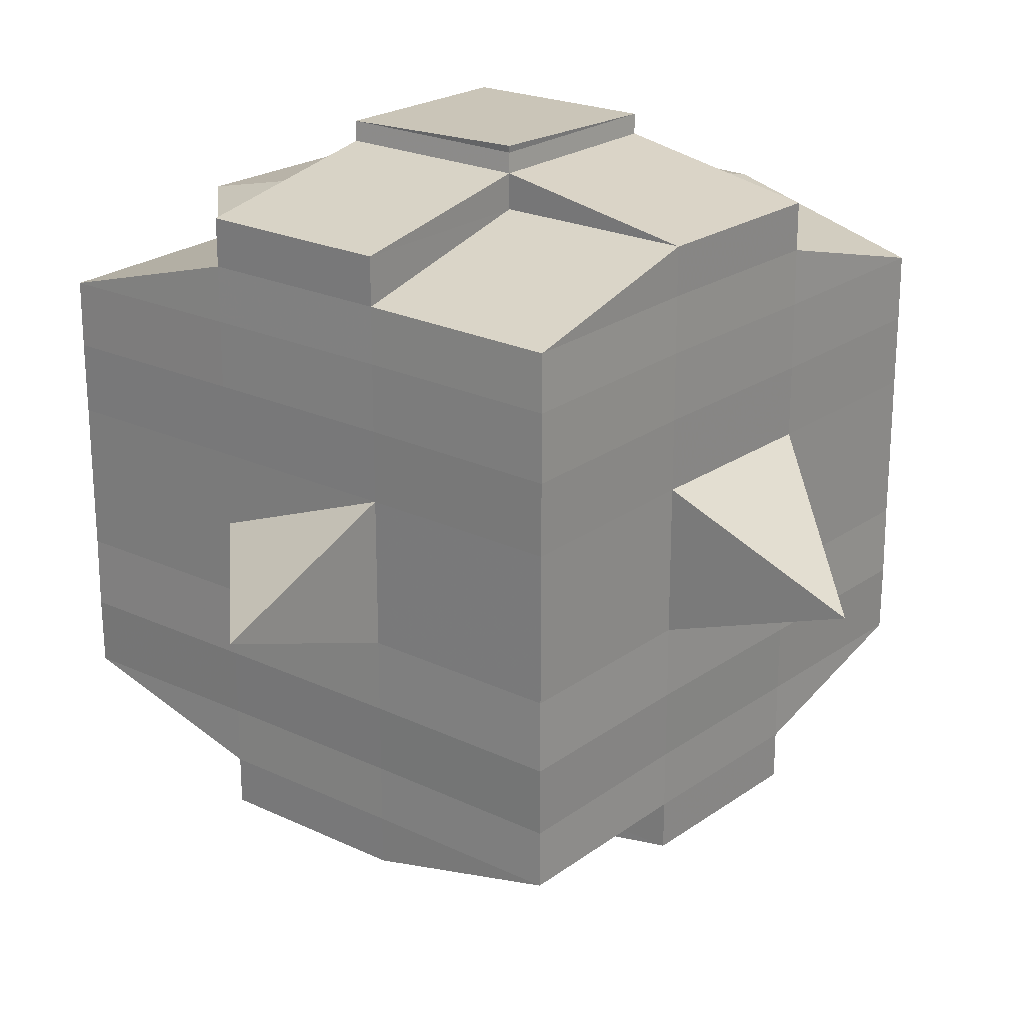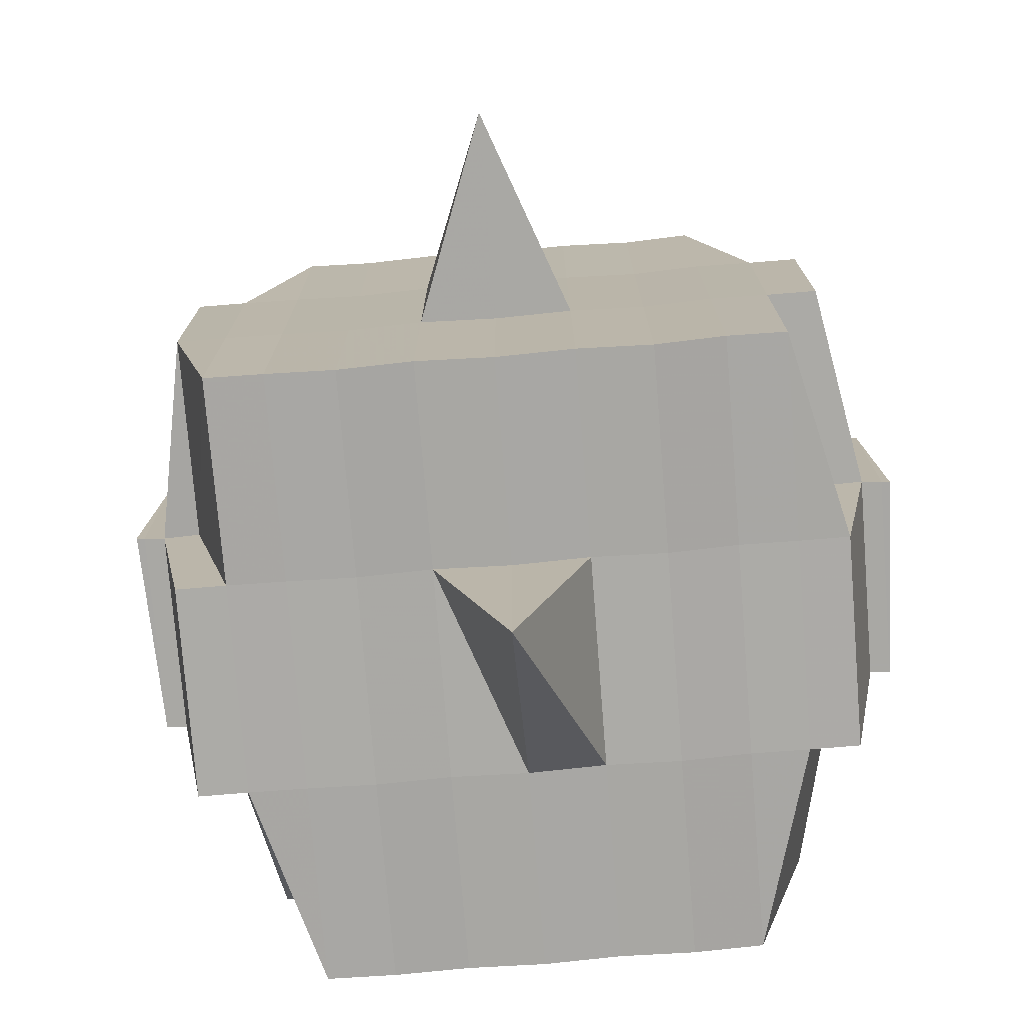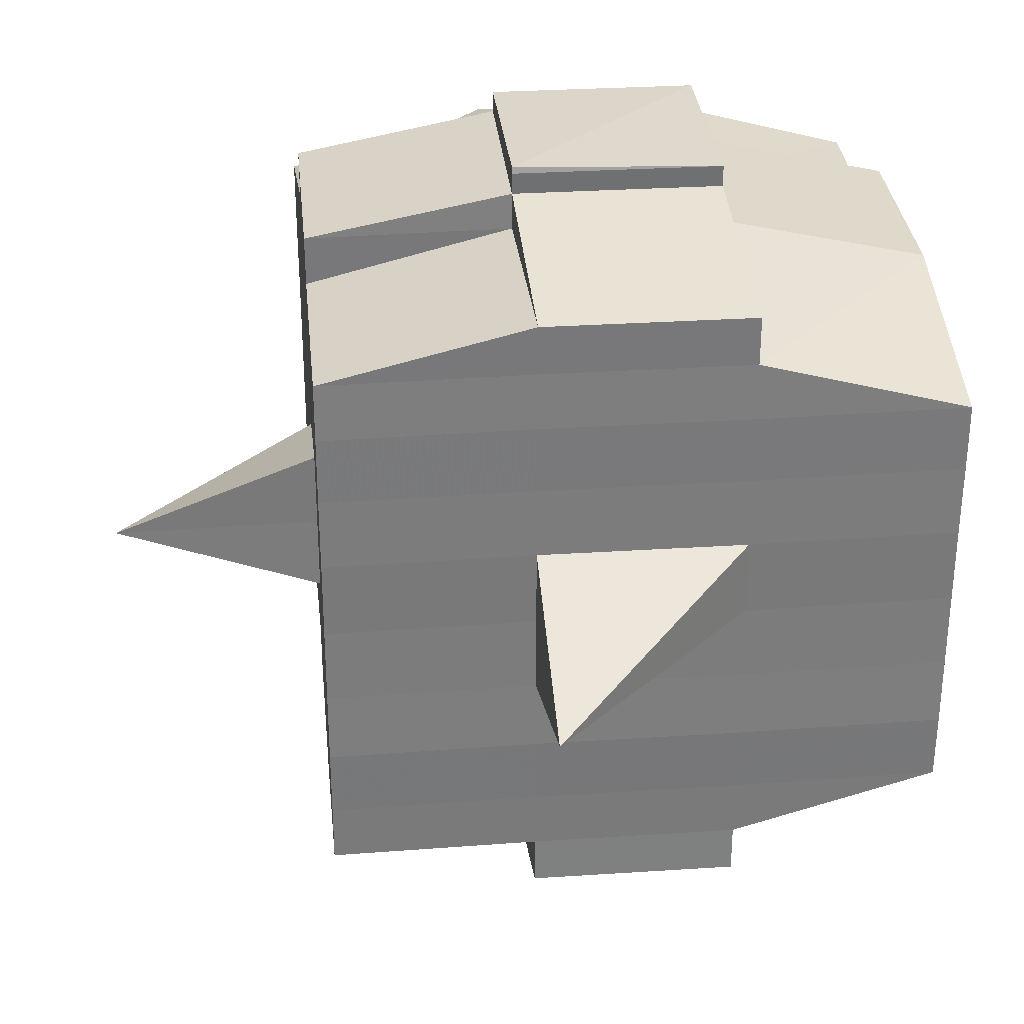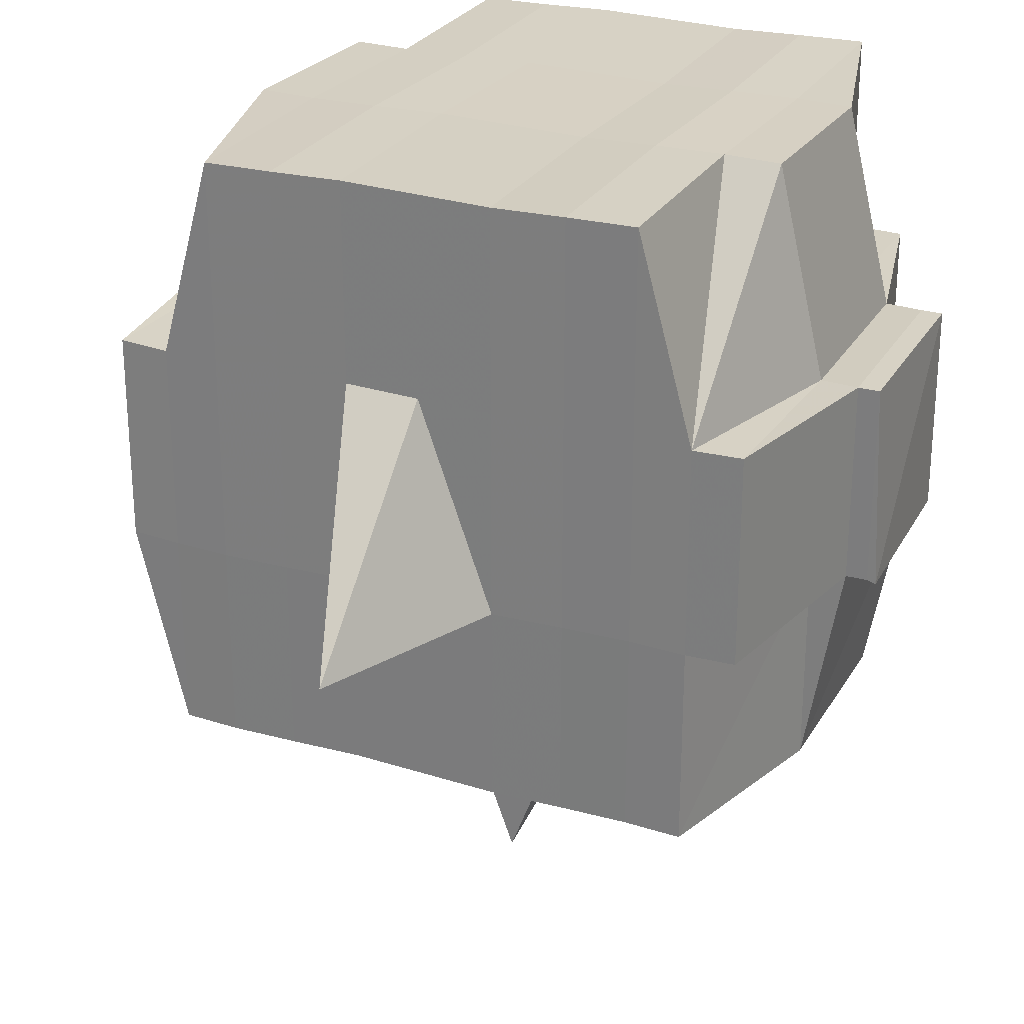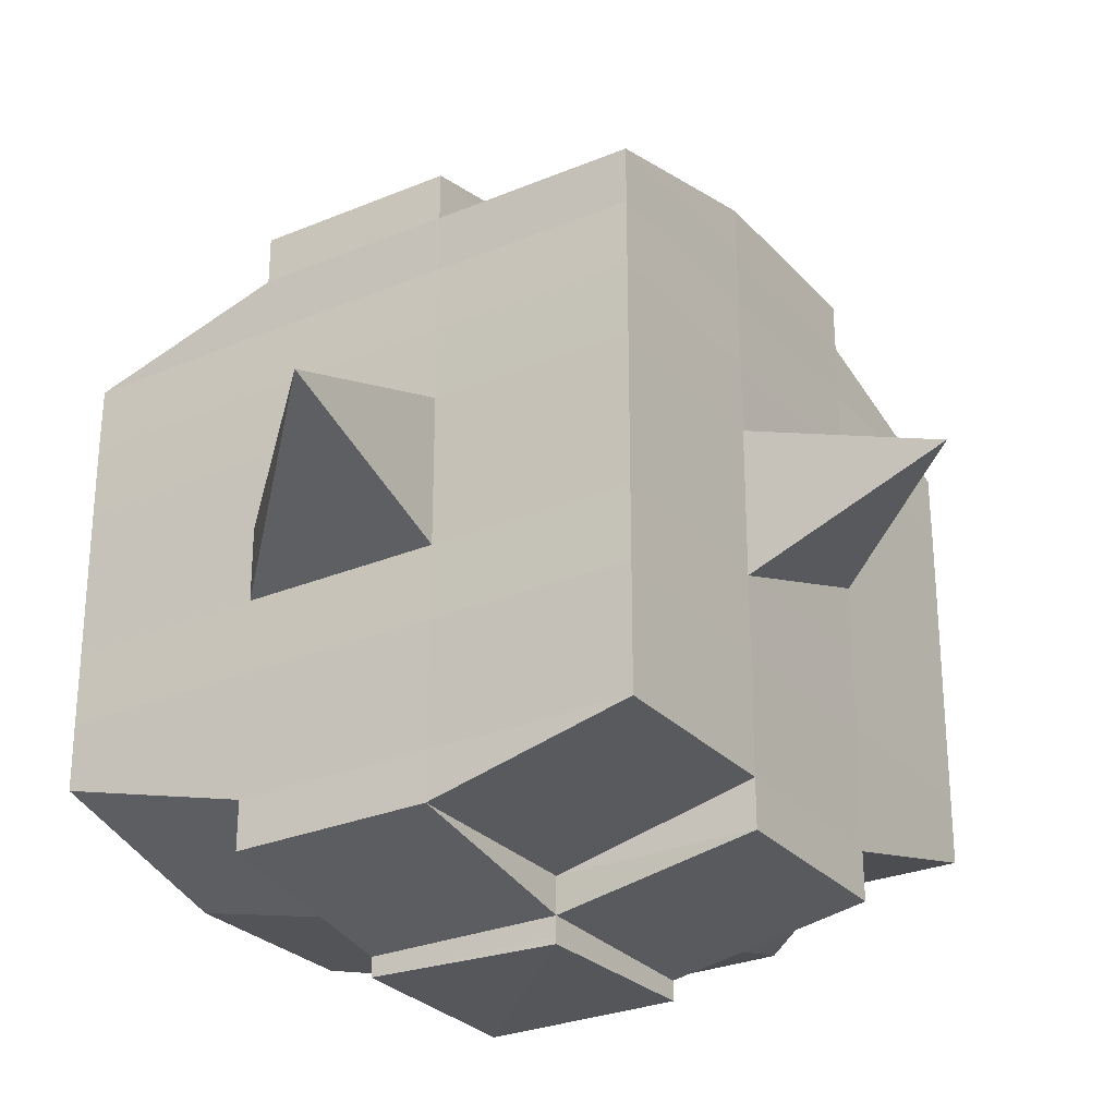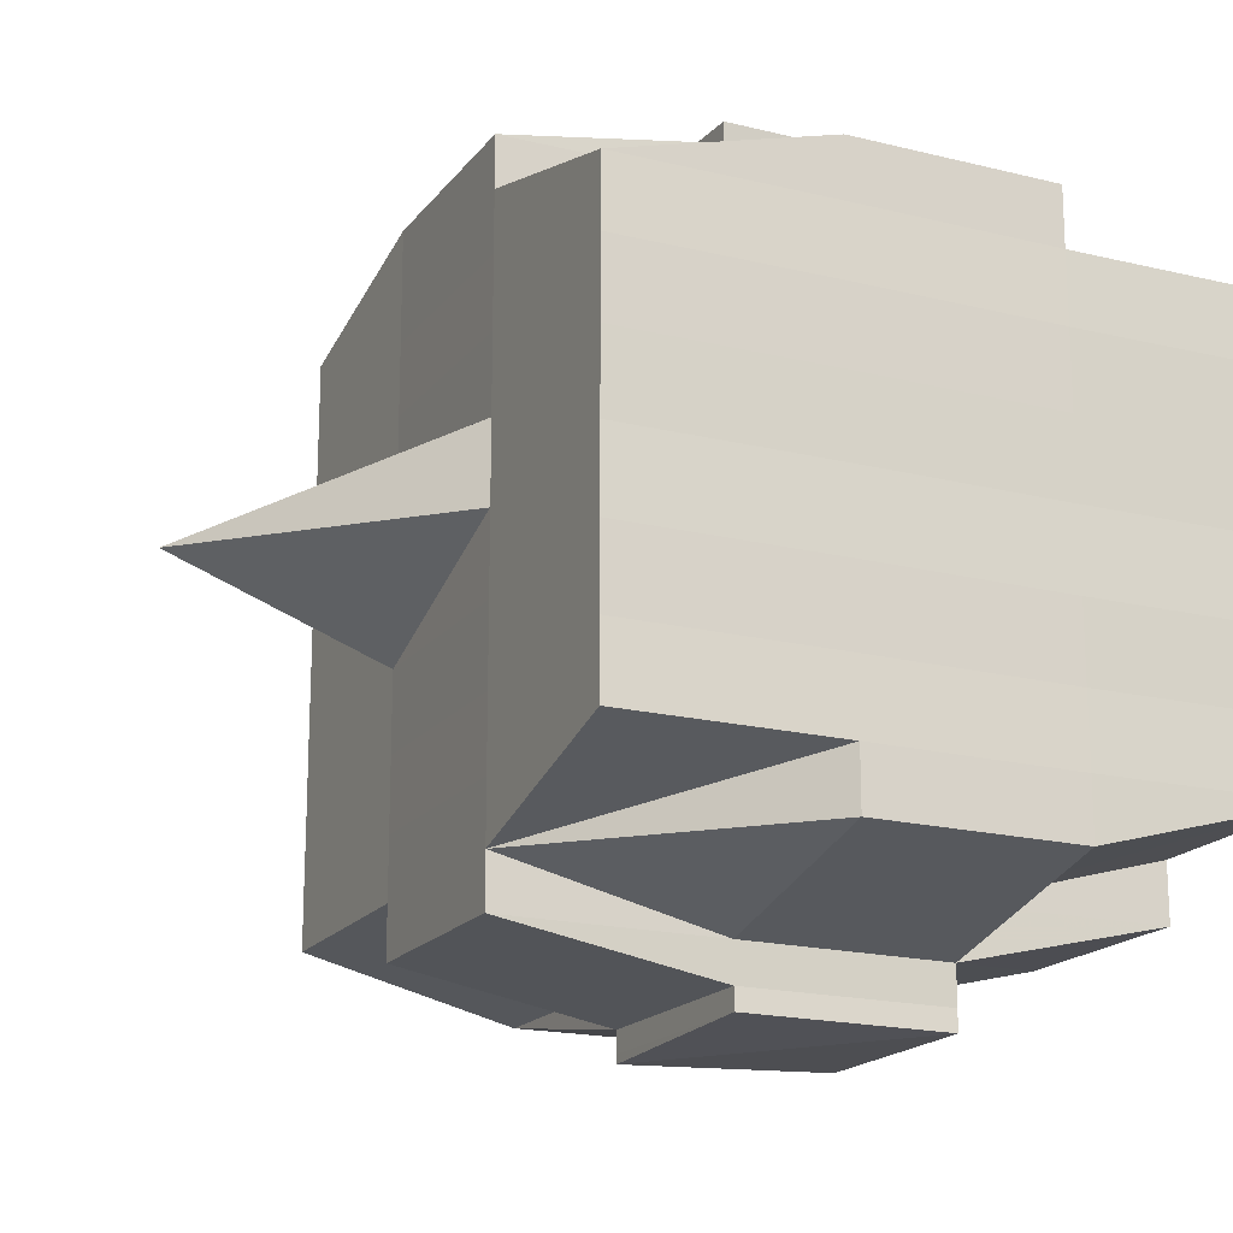
<metadata>
{"format":"obj","ext":"obj","renderer":"f3d","projection":"perspective","resolution":1024,"background":"white","views":[{"elev":22.6,"azim":-50.7,"up":"+Z"},{"elev":-75.2,"azim":-85.4,"up":"+Y"},{"elev":31.9,"azim":-5.9,"up":"+Z"},{"elev":26.4,"azim":-65.1,"up":"+Y"},{"elev":-27.8,"azim":-57.3,"up":"+Z"},{"elev":-18.2,"azim":64.4,"up":"+Z"}]}
</metadata>
<code>
o 835
v 2205 1876 11.59
v 2205 1876 11.59
v 2205 1876 11.59
v 2205 1876 11.59
v 2205 1876 11.59
v 2205 1876 11.59
v 2205 1876 11.59
v 2205 1876 11.59
v 2205 1876 11.59
v 2205 1876 11.59
v 2205 1876 11.59
v 2205 1876 11.59
v 2205 1876 11.59
v 2205 1876 11.59
v 2205 1876 11.59
v 2205 1876 11.59
v 2205 1876 11.59
v 2205 1876 11.59
v 2205 1876 11.59
v 2205 1876 11.59
v 2205 1876 11.58
v 2205 1876 11.59
v 2205 1876 11.59
v 2205 1876 11.59
v 2205 1876 11.58
v 2205 1876 11.59
v 2205 1876 11.58
v 2205 1876 11.58
v 2205 1876 11.59
v 2205 1876 11.58
v 2205 1876 11.58
v 2205 1876 11.58
v 2205 1876 11.58
v 2205 1876 11.58
v 2205 1876 11.58
v 2205 1876 11.58
v 2205 1876 11.58
v 2205 1876 11.58
v 2205 1876 11.57
v 2205 1876 11.58
v 2205 1876 11.57
v 2205 1876 11.57
v 2205 1876 11.57
v 2205 1876 11.57
v 2205 1876 11.57
v 2205 1876 11.57
v 2205 1876 11.57
v 2205 1876 11.57
v 2205 1876 11.57
v 2205 1876 11.57
v 2205 1876 11.57
v 2205 1876 11.57
v 2205 1876 11.57
v 2205 1876 11.58
v 2205 1876 11.57
v 2205 1876 11.58
v 2205 1876 11.58
v 2205 1876 11.57
v 2205 1876 11.58
v 2205 1876 11.57
v 2205 1876 11.57
v 2205 1876 11.57
v 2205 1876 11.57
v 2205 1876 11.57
v 2205 1876 11.57
v 2205 1876 11.57
v 2205 1876 11.57
v 2205 1876 11.57
v 2205 1876 11.57
v 2205 1876 11.57
v 2205 1876 11.56
v 2205 1876 11.56
v 2205 1876 11.56
v 2205 1876 11.56
v 2205 1876 11.56
v 2205 1876 11.56
v 2205 1876 11.56
v 2205 1876 11.57
v 2205 1876 11.56
v 2205 1876 11.56
v 2205 1876 11.56
v 2205 1876 11.56
v 2205 1876 11.56
v 2205 1876 11.56
v 2205 1876 11.56
v 2205 1876 11.56
v 2205 1876 11.56
v 2205 1876 11.55
v 2205 1876 11.56
v 2205 1876 11.55
v 2205 1876 11.55
v 2205 1876 11.55
v 2205 1876 11.55
v 2205 1876 11.55
v 2205 1876 11.55
v 2205 1876 11.55
v 2205 1876 11.56
v 2205 1876 11.55
v 2205 1876 11.55
v 2205 1876 11.55
v 2205 1876 11.55
v 2205 1876 11.55
v 2205 1876 11.55
v 2205 1876 11.55
v 2205 1876 11.55
v 2205 1876 11.55
v 2205 1876 11.55
v 2205 1876 11.55
v 2205 1876 11.55
v 2205 1876 11.55
v 2205 1876 11.55
v 2205 1876 11.55
v 2205 1876 11.55
v 2205 1876 11.55
v 2205 1876 11.56
v 2205 1876 11.55
v 2205 1876 11.55
v 2205 1876 11.55
v 2205 1876 11.55
v 2205 1876 11.55
v 2205 1876 11.55
v 2205 1876 11.55
v 2205 1876 11.55
v 2205 1876 11.55
v 2205 1876 11.56
v 2205 1876 11.55
v 2205 1876 11.56
v 2205 1876 11.56
v 2205 1876 11.56
v 2205 1876 11.56
v 2205 1876 11.56
v 2205 1876 11.56
v 2205 1876 11.56
v 2205 1876 11.56
v 2205 1876 11.56
v 2205 1876 11.56
v 2205 1876 11.57
v 2205 1876 11.56
v 2205 1876 11.56
v 2205 1876 11.56
v 2205 1876 11.56
v 2205 1876 11.57
v 2205 1876 11.57
v 2205 1876 11.57
v 2205 1876 11.57
v 2205 1876 11.57
v 2205 1876 11.57
v 2205 1876 11.57
v 2205 1876 11.57
v 2205 1876 11.57
v 2205 1876 11.57
v 2205 1876 11.57
v 2205 1876 11.58
v 2205 1876 11.57
v 2205 1876 11.57
v 2205 1876 11.57
v 2205 1876 11.58
v 2205 1876 11.58
v 2205 1876 11.58
v 2205 1876 11.58
v 2205 1876 11.58
v 2205 1876 11.58
v 2205 1876 11.59
v 2205 1876 11.58
v 2205 1876 11.58
v 2205 1876 11.58
v 2205 1876 11.58
v 2205 1876 11.58
v 2205 1876 11.58
v 2205 1876 11.58
v 2205 1876 11.58
v 2205 1876 11.58
v 2205 1876 11.58
v 2205 1876 11.58
v 2205 1876 11.58
v 2205 1876 11.58
v 2205 1876 11.58
v 2205 1876 11.59
v 2205 1876 11.58
v 2205 1876 11.59
v 2205 1876 11.59
v 2205 1876 11.59
v 2205 1876 11.59
v 2205 1876 11.59
v 2205 1876 11.59
v 2205 1876 11.59
v 2205 1876 11.59
v 2205 1876 11.59
v 2205 1876 11.58
v 2205 1876 11.59
v 2205 1876 11.59
v 2205 1876 11.59
v 2205 1876 11.59
v 2205 1876 11.59
v 2205 1876 11.59
v 2205 1876 11.59
v 2205 1876 11.59
v 2205 1876 11.58
v 2205 1876 11.59
v 2205 1876 11.58
v 2205 1876 11.59
v 2205 1876 11.59
v 2205 1876 11.59
v 2205 1876 11.59
v 2205 1876 11.58
v 2205 1876 11.58
v 2205 1876 11.58
v 2205 1876 11.58
v 2205 1876 11.58
v 2205 1876 11.58
v 2205 1876 11.58
v 2205 1876 11.58
v 2205 1876 11.58
v 2205 1876 11.58
v 2205 1876 11.58
v 2205 1876 11.58
v 2205 1876 11.57
v 2205 1876 11.58
v 2205 1876 11.58
v 2205 1876 11.58
v 2205 1876 11.57
v 2205 1876 11.57
v 2205 1876 11.57
v 2205 1876 11.57
v 2205 1876 11.58
v 2205 1876 11.57
v 2205 1876 11.57
v 2205 1876 11.57
v 2205 1876 11.57
v 2205 1876 11.57
v 2205 1876 11.57
v 2205 1876 11.56
v 2205 1876 11.57
v 2205 1876 11.57
v 2205 1876 11.57
v 2205 1876 11.56
v 2205 1876 11.56
v 2205 1876 11.56
v 2205 1876 11.56
v 2205 1876 11.57
v 2205 1876 11.56
v 2205 1876 11.56
v 2205 1876 11.56
v 2205 1876 11.56
v 2205 1876 11.56
v 2205 1876 11.56
v 2205 1876 11.56
v 2205 1876 11.56
v 2205 1876 11.55
v 2205 1876 11.56
v 2205 1876 11.56
v 2205 1876 11.56
v 2205 1876 11.56
v 2205 1876 11.56
v 2205 1876 11.56
v 2205 1876 11.55
v 2205 1876 11.56
v 2205 1876 11.56
v 2205 1876 11.56
v 2205 1876 11.56
v 2205 1876 11.56
v 2205 1876 11.56
v 2205 1876 11.55
v 2205 1876 11.55
v 2205 1876 11.55
v 2205 1876 11.55
v 2205 1876 11.55
v 2205 1876 11.55
v 2205 1876 11.55
v 2205 1876 11.56
v 2205 1876 11.55
v 2205 1876 11.56
v 2205 1876 11.56
v 2205 1876 11.56
v 2205 1876 11.55
v 2205 1876 11.56
v 2205 1876 11.56
v 2205 1876 11.56
v 2205 1876 11.56
v 2205 1876 11.57
v 2205 1876 11.57
v 2205 1876 11.57
v 2205 1876 11.57
v 2205 1876 11.57
v 2205 1876 11.57
v 2205 1876 11.56
v 2205 1876 11.56
v 2205 1876 11.57
v 2205 1876 11.57
v 2205 1876 11.57
v 2205 1876 11.57
v 2205 1876 11.57
v 2205 1876 11.57
v 2205 1876 11.57
v 2205 1876 11.57
v 2205 1876 11.57
v 2205 1876 11.57
v 2205 1876 11.58
v 2205 1876 11.58
v 2205 1876 11.58
v 2205 1876 11.58
v 2205 1876 11.58
v 2205 1876 11.58
v 2205 1876 11.58
v 2205 1876 11.59
v 2205 1876 11.59
v 2205 1876 11.59
v 2205 1876 11.59
v 2205 1876 11.59
v 2205 1876 11.59
v 2205 1876 11.59
v 2205 1876 11.58
v 2205 1876 11.58
v 2205 1876 11.58
v 2205 1876 11.58
v 2205 1876 11.58
v 2205 1876 11.58
v 2205 1876 11.58
v 2205 1876 11.58
v 2205 1876 11.57
v 2205 1876 11.57
v 2205 1876 11.57
v 2205 1876 11.57
v 2205 1876 11.57
v 2205 1876 11.57
v 2205 1876 11.57
v 2205 1876 11.57
v 2205 1876 11.57
v 2205 1876 11.57
v 2205 1876 11.56
v 2205 1876 11.56
v 2205 1876 11.56
v 2205 1876 11.55
v 2205 1876 11.55
v 2205 1876 11.56
v 2205 1876 11.55
v 2205 1876 11.55
v 2205 1876 11.55
v 2205 1876 11.55
v 2205 1876 11.55
f 1 2 3
f 2 4 5
f 1 6 7
f 8 9 10
f 11 12 10
f 13 14 8
f 15 16 12
f 17 18 16
f 19 20 15
f 20 21 22
f 23 19 24
f 17 25 26
f 25 27 18
f 28 25 29
f 30 31 25
f 31 32 33
f 34 33 25
f 25 33 35
f 33 36 35
f 36 37 35
f 33 38 36
f 32 39 38
f 40 38 33
f 39 41 42
f 41 43 44
f 45 42 38
f 46 47 45
f 47 48 49
f 49 50 51
f 52 53 50
f 38 42 54
f 38 54 36
f 36 54 37
f 42 55 54
f 54 56 57
f 55 58 56
f 54 55 59
f 60 61 55
f 61 62 63
f 63 64 58
f 65 63 55
f 55 63 66
f 67 68 64
f 63 67 69
f 70 67 63
f 43 71 70
f 70 72 67
f 71 73 72
f 74 72 70
f 73 75 76
f 72 77 67
f 67 77 78
f 72 76 77
f 79 76 72
f 77 80 68
f 76 81 77
f 81 82 80
f 77 81 83
f 81 84 82
f 76 85 81
f 86 85 76
f 85 87 81
f 86 88 89
f 90 91 84
f 92 93 88
f 94 93 95
f 96 95 97
f 98 99 91
f 100 101 99
f 102 103 98
f 104 105 101
f 103 105 106
f 107 106 108
f 109 102 110
f 111 104 112
f 113 111 114
f 115 113 87
f 112 116 117
f 118 119 116
f 120 118 121
f 122 120 123
f 123 112 124
f 123 117 125
f 126 123 127
f 87 123 128
f 128 123 129
f 87 128 130
f 128 129 131
f 130 128 131
f 131 125 132
f 131 132 133
f 134 135 130
f 130 131 136
f 136 133 137
f 136 131 138
f 139 130 136
f 140 130 139
f 141 134 139
f 139 136 142
f 142 137 143
f 142 136 144
f 145 139 142
f 83 139 145
f 146 141 145
f 145 142 147
f 147 143 148
f 147 142 149
f 150 145 147
f 78 145 150
f 151 146 150
f 150 147 152
f 152 148 153
f 152 147 154
f 155 150 152
f 69 150 155
f 156 151 155
f 155 152 157
f 157 153 158
f 157 152 159
f 160 158 161
f 162 161 163
f 164 165 163
f 166 167 165
f 168 169 162
f 170 157 169
f 171 157 170
f 171 155 157
f 66 155 171
f 172 171 170
f 59 171 172
f 173 156 171
f 174 173 172
f 172 175 176
f 177 176 178
f 177 172 179
f 37 172 177
f 35 37 177
f 35 177 180
f 180 178 181
f 180 177 182
f 183 181 184
f 183 180 185
f 186 180 187
f 188 189 180
f 185 190 191
f 192 193 183
f 194 192 195
f 196 197 190
f 196 198 197
f 199 200 196
f 14 199 201
f 182 196 201
f 201 202 9
f 203 204 202
f 205 206 204
f 207 205 196
f 208 207 196
f 208 209 207
f 207 210 205
f 209 210 207
f 211 209 212
f 210 213 198
f 214 215 209
f 209 216 210
f 159 216 209
f 215 217 216
f 216 218 210
f 210 218 219
f 218 220 213
f 216 221 218
f 154 221 216
f 217 222 221
f 221 223 218
f 223 224 220
f 218 223 225
f 221 226 223
f 149 226 221
f 222 227 226
f 226 228 223
f 228 229 224
f 223 228 230
f 226 231 228
f 144 231 226
f 227 232 231
f 231 233 228
f 233 234 229
f 228 233 235
f 231 236 233
f 232 237 236
f 138 236 231
f 236 238 233
f 238 239 234
f 233 238 240
f 236 241 238
f 242 241 236
f 241 243 238
f 243 244 239
f 238 243 245
f 242 246 247
f 248 249 246
f 250 249 251
f 252 251 253
f 254 255 243
f 255 256 257
f 258 257 243
f 243 257 259
f 257 260 259
f 259 260 261
f 259 261 262
f 257 263 260
f 124 263 257
f 256 264 263
f 264 265 266
f 121 266 263
f 265 267 268
f 263 268 269
f 263 269 270
f 266 108 271
f 272 271 273
f 272 273 274
f 275 110 272
f 276 109 272
f 277 274 278
f 277 272 79
f 260 272 277
f 261 260 277
f 261 277 279
f 279 277 74
f 279 278 280
f 262 261 279
f 262 279 281
f 281 279 52
f 281 280 282
f 283 282 284
f 285 262 281
f 245 262 285
f 286 287 262
f 288 286 285
f 285 289 290
f 291 290 292
f 240 285 291
f 291 285 293
f 294 288 291
f 235 291 295
f 296 294 295
f 295 291 297
f 297 284 298
f 295 297 299
f 299 297 40
f 299 298 300
f 301 295 299
f 230 295 301
f 302 296 301
f 301 299 303
f 303 299 34
f 303 300 304
f 305 304 306
f 307 306 308
f 309 310 308
f 311 312 310
f 313 314 307
f 315 303 314
f 316 303 315
f 205 316 315
f 316 301 303
f 225 301 316
f 317 316 318
f 319 302 316
f 320 321 322
f 323 324 321
f 325 326 327
f 328 329 326
f 330 331 332
f 333 334 335
f 336 337 338
f 338 339 340

</code>
